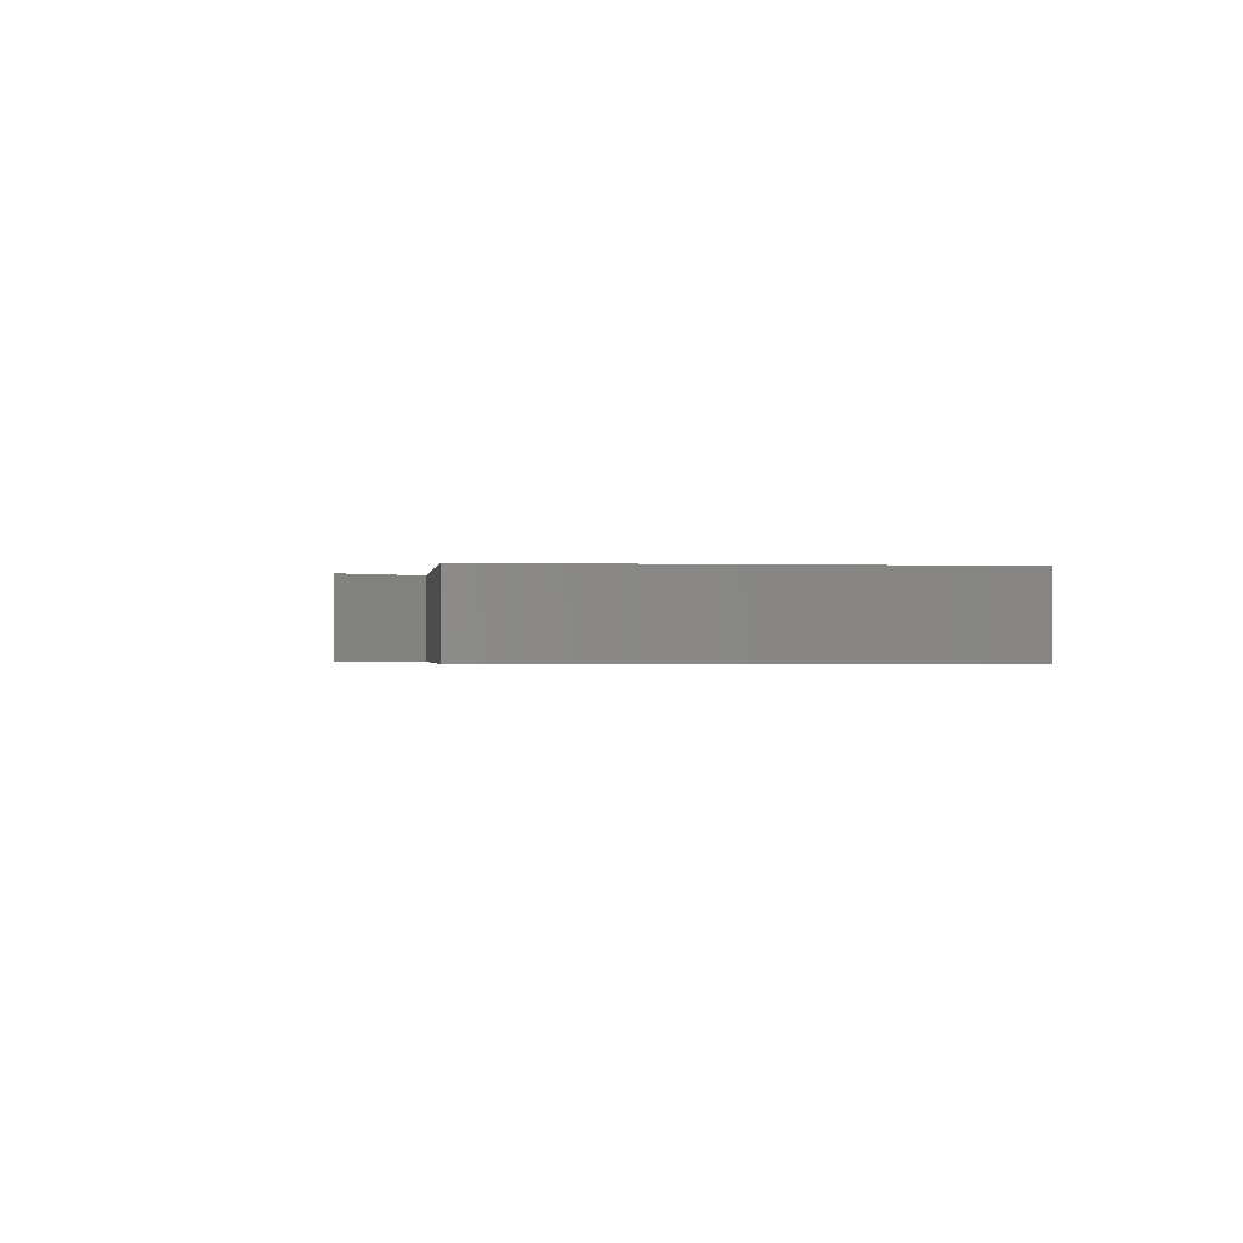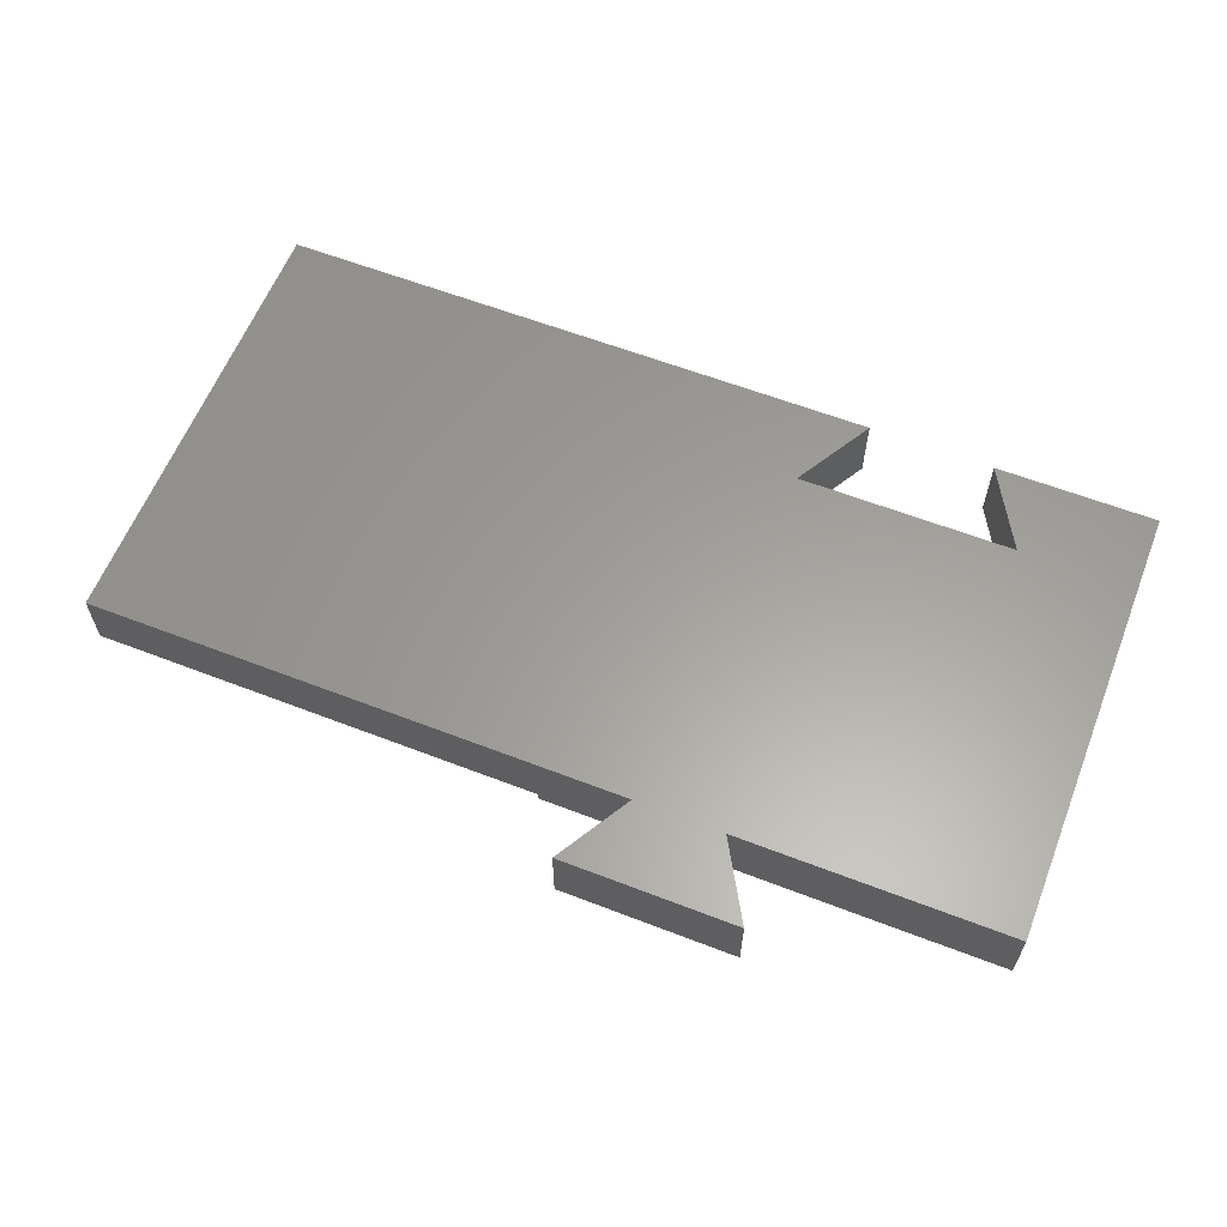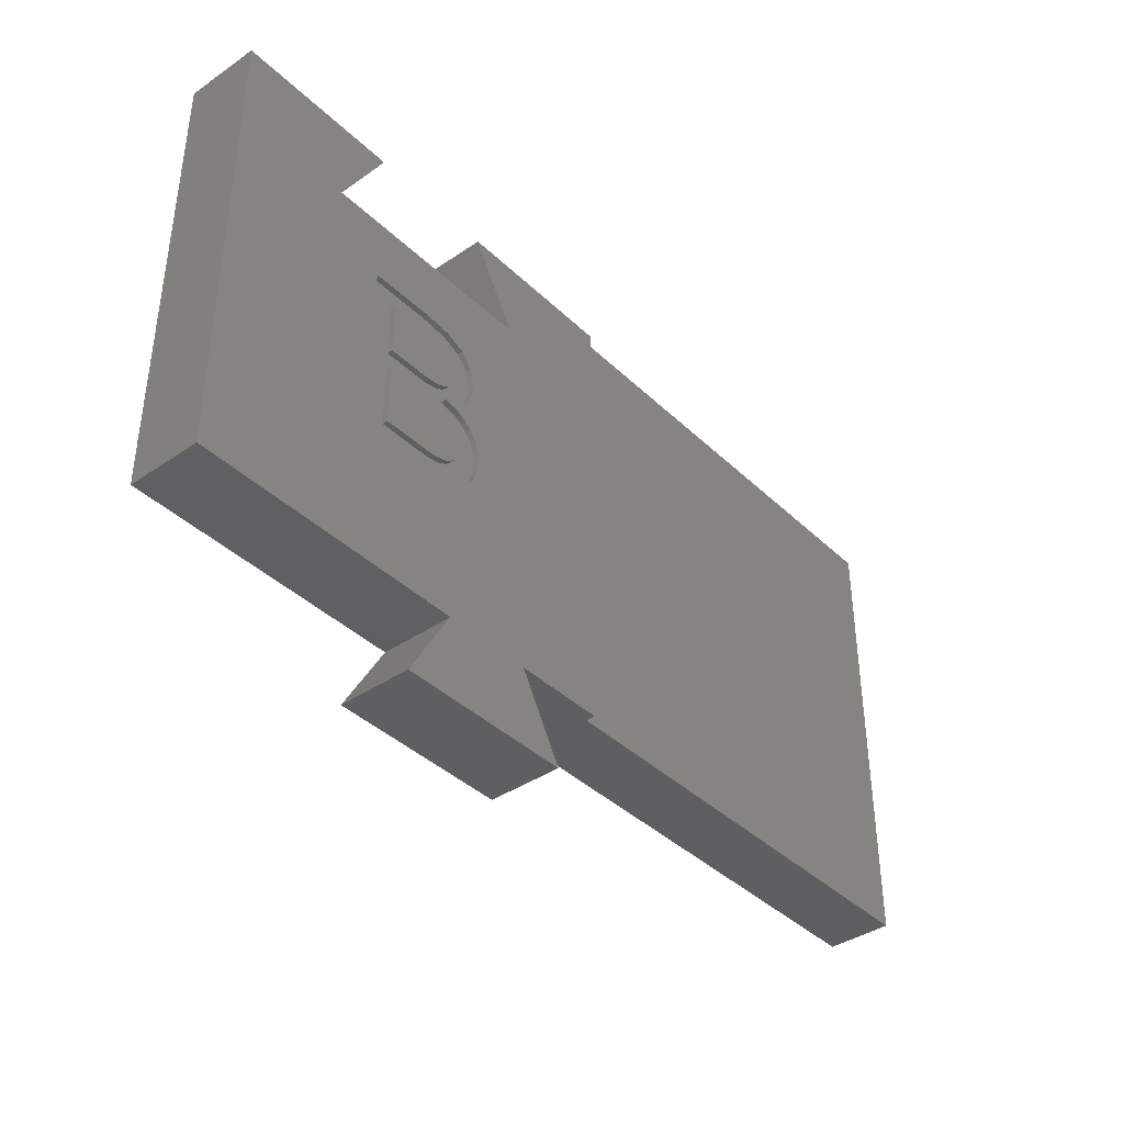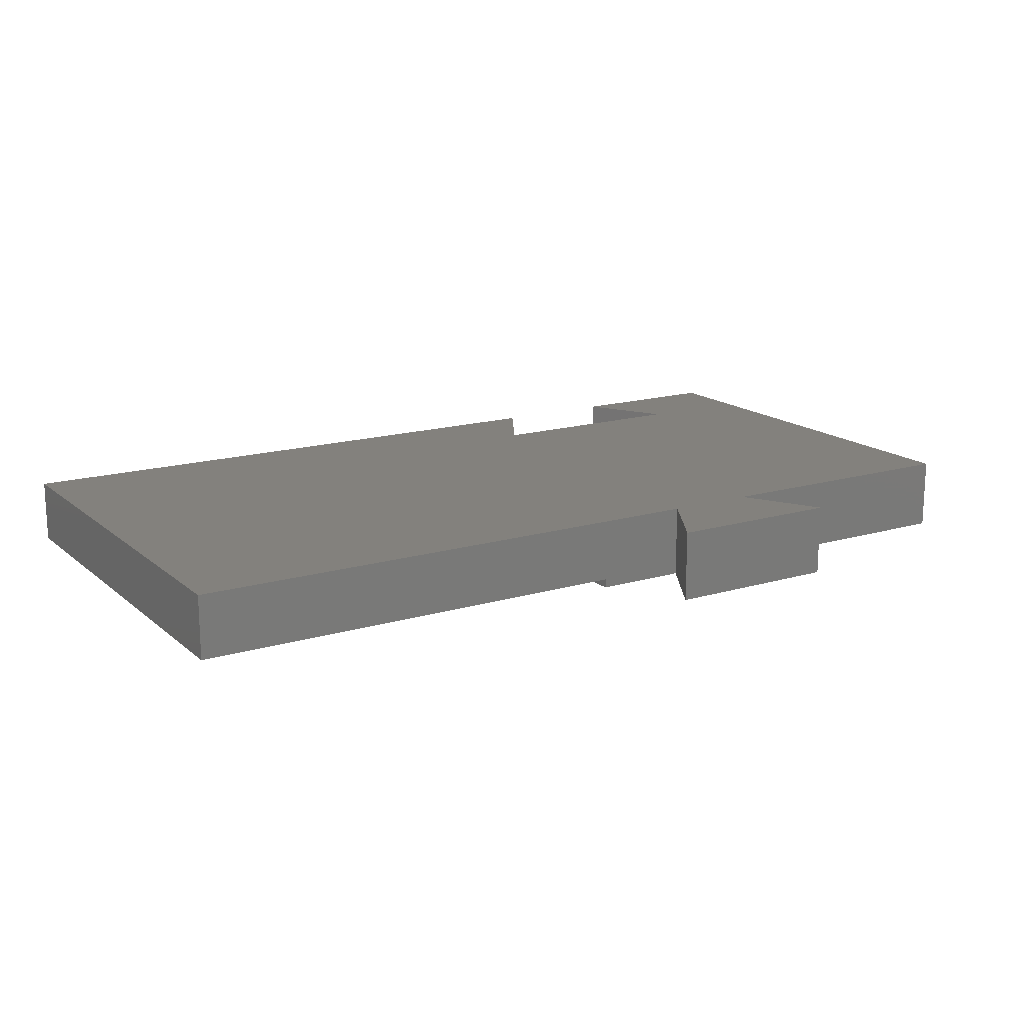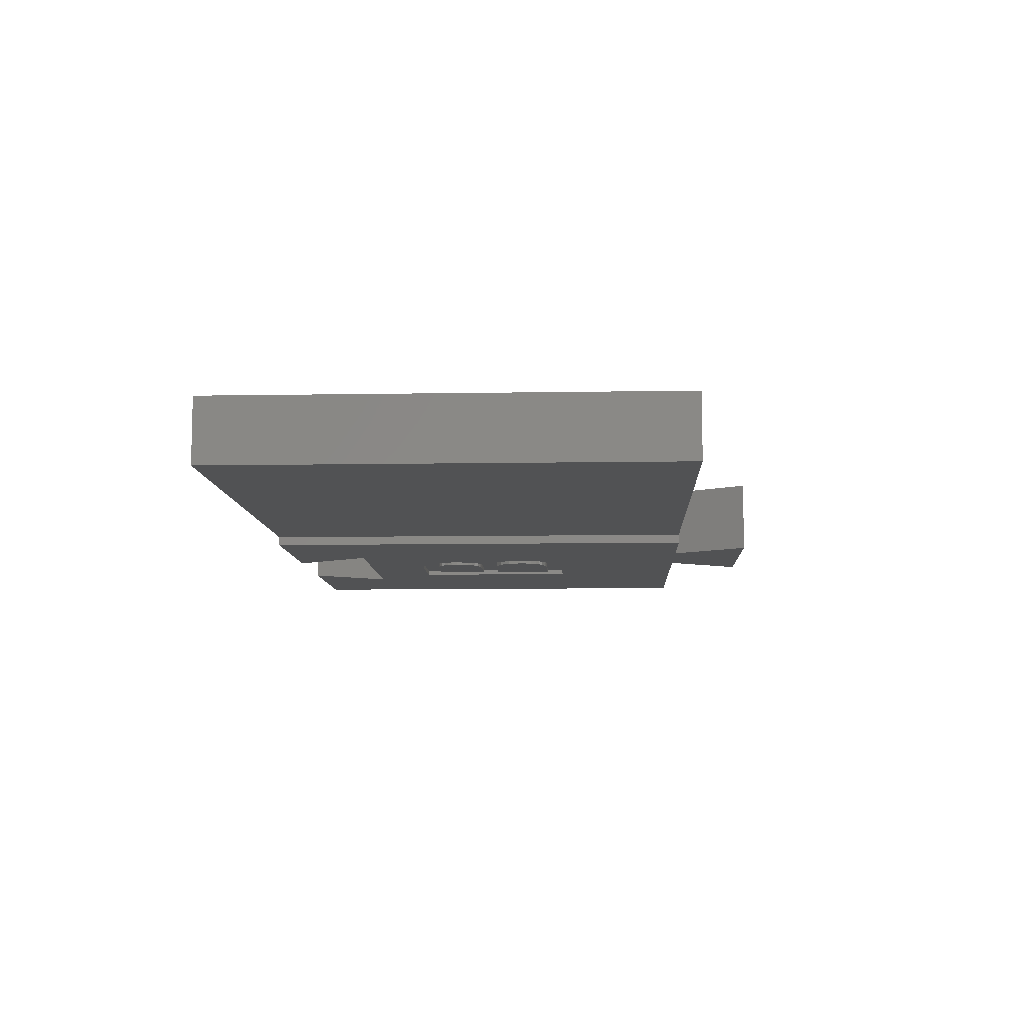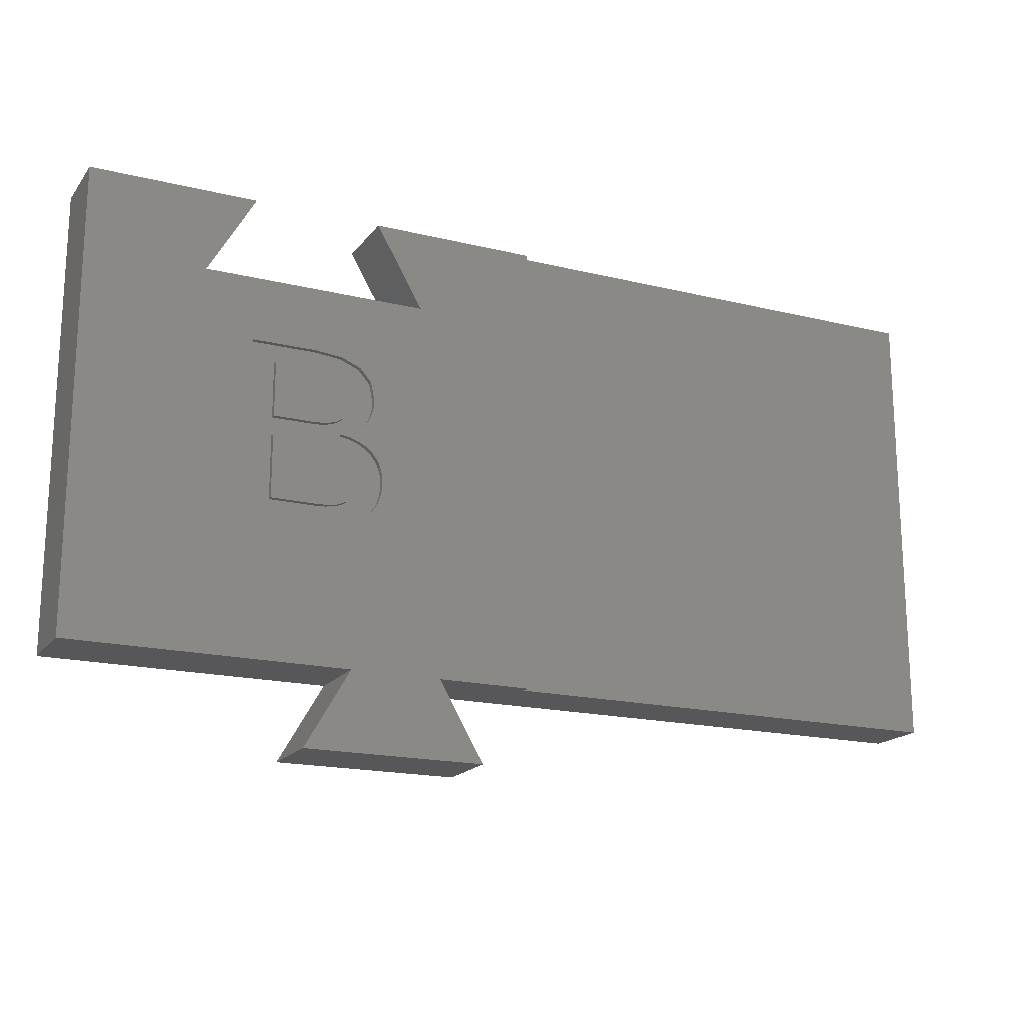
<metadata>
{"format":"stl","ext":"stl","renderer":"f3d","projection":"perspective","resolution":1024,"background":"white","views":[{"elev":-0.7,"azim":82.8,"up":"+Z"},{"elev":60.9,"azim":21.5,"up":"+Z"},{"elev":-39.2,"azim":130.4,"up":"+Y"},{"elev":16.2,"azim":-31.6,"up":"+Z"},{"elev":-8.9,"azim":-87.4,"up":"+Z"},{"elev":-18.1,"azim":154.7,"up":"+Y"}]}
</metadata>
<code>
# stl→obj: 158 verts, 312 faces
v 25 -12.5 4
v 25 12.5 0
v 25 12.5 4
v 25 -12.5 0
v 0 12.5 0
v 8.508 -1.843 0
v 0 -12.5 0
v 6.45 8.035 0
v 9.028 12.5 0
v 10.31 -0.04881 0
v 10.43 0.1711 0
v 10.84 0.04999 0
v 10.07 0.3392 0
v 9.834 -0.2093 0
v 9.762 0.5545 0
v 9.427 -0.4313 0
v 9.5 0.817 0
v 9.086 -0.715 0
v 9.292 1.12 0
v 8.816 -1.05 0
v 9.144 1.457 0
v 9.055 1.828 0
v 8.623 -1.426 0
v 5.05 -12.5 0
v 9.908 -4.601 0
v 9.95 -12.5 0
v 9.398 -4.29 0
v 8.992 -3.899 0
v 8.701 -3.438 0
v 8.527 -2.905 0
v 8.469 -2.302 0
v 12.4 -16.74 0
v 2.6 -16.74 0
v 18.55 8.035 0
v 15.86 -5 0
v 11.98 -5 0
v 11.2 -4.956 0
v 10.51 -4.823 0
v 15.97 12.5 0
v 15.86 4.536 0
v 12.39 4.536 0
v 10.92 4.392 0
v 9.866 3.96 0
v 9.025 2.232 0
v 9.235 3.24 0
v 14.57 -3.962 0
v 12.15 -0.506 0
v 14.57 -0.506 0
v 12.05 -3.962 0
v 11.5 -3.934 0
v 11.11 -0.6119 0
v 11.02 -3.852 0
v 9.812 -2.612 0
v 10.63 -3.713 0
v 9.778 -2.2 0
v 9.914 -2.969 0
v 10.32 -3.52 0
v 10.08 -3.272 0
v 10.37 -0.9295 0
v 9.926 -1.459 0
v 12.39 0.504 0
v 14.57 3.498 0
v 14.57 0.504 0
v 12.39 3.498 0
v 11.92 3.477 0
v 11.9 0.5281 0
v 11.5 3.416 0
v 11.48 0.6005 0
v 11.13 0.7211 0
v 10.33 2.075 0
v 11.15 3.313 0
v 10.36 1.701 0
v 10.84 0.89 0
v 10.36 2.43 0
v 10.46 1.379 0
v 10.62 1.109 0
v 10.86 3.169 0
v 10.46 2.731 0
v 10.62 2.977 0
v -25 -12.5 0.5
v -25 12.5 4
v -25 12.5 0.5
v -25 -12.5 4
v 18.55 8.035 4
v 15.97 12.5 4
v 9.95 -12.5 4
v 6.45 8.035 4
v 5.05 -12.5 4
v 12.4 -16.74 4
v 2.6 -16.74 4
v 9.028 12.5 4
v 0 -12.5 0.5
v 0 12.5 0.5
v 10.31 -0.04881 0.3
v 11.11 -0.6119 0.3
v 10.37 -0.9295 0.3
v 10.84 0.04999 0.3
v 9.427 -0.4313 0.3
v 9.926 -1.459 0.3
v 9.834 -0.2093 0.3
v 8.623 -1.426 0.3
v 9.778 -2.2 0.3
v 14.57 -0.506 0.3
v 12.39 0.504 0.3
v 14.57 0.504 0.3
v 12.15 -0.506 0.3
v 11.9 0.5281 0.3
v 11.48 0.6005 0.3
v 11.13 0.7211 0.3
v 10.84 0.89 0.3
v 10.43 0.1711 0.3
v 10.07 0.3392 0.3
v 10.62 1.109 0.3
v 9.762 0.5545 0.3
v 10.46 1.379 0.3
v 9.5 0.817 0.3
v 15.86 -5 0.3
v 14.57 -3.962 0.3
v 11.98 -5 0.3
v 12.05 -3.962 0.3
v 11.5 -3.934 0.3
v 11.2 -4.956 0.3
v 11.02 -3.852 0.3
v 10.51 -4.823 0.3
v 10.63 -3.713 0.3
v 9.908 -4.601 0.3
v 10.32 -3.52 0.3
v 9.398 -4.29 0.3
v 10.08 -3.272 0.3
v 8.992 -3.899 0.3
v 9.914 -2.969 0.3
v 8.701 -3.438 0.3
v 9.812 -2.612 0.3
v 8.469 -2.302 0.3
v 8.527 -2.905 0.3
v 8.508 -1.843 0.3
v 9.086 -0.715 0.3
v 8.816 -1.05 0.3
v 15.86 4.536 0.3
v 14.57 3.498 0.3
v 12.39 4.536 0.3
v 12.39 3.498 0.3
v 11.92 3.477 0.3
v 10.92 4.392 0.3
v 11.5 3.416 0.3
v 11.15 3.313 0.3
v 10.86 3.169 0.3
v 9.866 3.96 0.3
v 10.62 2.977 0.3
v 10.46 2.731 0.3
v 9.235 3.24 0.3
v 10.36 2.43 0.3
v 9.292 1.12 0.3
v 10.36 1.701 0.3
v 9.144 1.457 0.3
v 9.055 1.828 0.3
v 10.33 2.075 0.3
v 9.025 2.232 0.3
f 1 2 3
f 2 1 4
f 5 6 7
f 8 5 9
f 6 5 8
f 10 11 12
f 10 13 11
f 14 13 10
f 14 15 13
f 16 15 14
f 15 16 17
f 18 17 16
f 17 18 19
f 20 19 18
f 19 20 21
f 21 20 22
f 23 22 20
f 24 25 26
f 25 24 27
f 27 24 28
f 28 24 29
f 29 7 30
f 7 29 24
f 30 7 31
f 32 24 26
f 24 32 33
f 4 34 2
f 4 35 34
f 26 35 4
f 35 26 36
f 36 26 37
f 37 26 38
f 38 26 25
f 2 34 39
f 40 34 35
f 41 34 40
f 8 41 42
f 8 42 43
f 22 23 44
f 8 23 6
f 41 8 34
f 45 8 43
f 44 8 45
f 23 8 44
f 7 6 31
f 46 47 48
f 49 47 46
f 50 47 49
f 50 51 47
f 52 51 50
f 53 52 54
f 52 55 51
f 56 54 57
f 56 57 58
f 51 55 59
f 54 56 53
f 52 53 55
f 59 55 60
f 61 62 63
f 61 64 62
f 61 65 64
f 66 65 61
f 66 67 65
f 68 67 66
f 69 67 68
f 70 67 69
f 67 70 71
f 72 69 73
f 74 71 70
f 75 73 76
f 71 74 77
f 73 75 72
f 78 77 74
f 69 72 70
f 77 78 79
f 80 81 82
f 81 80 83
f 3 84 1
f 84 3 85
f 84 86 1
f 86 84 87
f 88 86 87
f 88 89 86
f 89 88 90
f 81 87 91
f 83 87 81
f 87 83 88
f 26 1 86
f 1 26 4
f 92 83 80
f 83 92 88
f 24 92 7
f 92 24 88
f 91 93 81
f 9 93 91
f 93 9 5
f 81 93 82
f 2 85 3
f 85 2 39
f 7 93 5
f 93 7 92
f 80 93 92
f 93 80 82
f 34 87 84
f 87 34 8
f 34 85 39
f 85 34 84
f 87 9 91
f 9 87 8
f 33 89 90
f 89 33 32
f 89 26 86
f 26 89 32
f 33 88 24
f 88 33 90
f 94 95 96
f 95 94 97
f 98 96 99
f 96 100 94
f 101 99 102
f 96 98 100
f 103 104 105
f 106 104 103
f 106 107 104
f 106 108 107
f 95 108 106
f 108 95 97
f 108 97 109
f 97 110 109
f 111 110 97
f 112 110 111
f 110 112 113
f 114 113 112
f 113 114 115
f 116 115 114
f 103 117 118
f 119 118 117
f 118 119 120
f 119 121 120
f 122 121 119
f 122 123 121
f 124 123 122
f 123 124 125
f 126 125 124
f 125 126 127
f 128 127 126
f 127 128 129
f 130 129 128
f 129 130 131
f 132 131 130
f 131 132 133
f 133 134 102
f 135 133 132
f 136 102 134
f 134 133 135
f 101 102 136
f 99 137 98
f 99 138 137
f 99 101 138
f 117 103 139
f 105 139 103
f 140 139 105
f 141 140 142
f 140 141 139
f 143 141 142
f 144 143 145
f 144 145 146
f 143 144 141
f 147 144 146
f 148 147 149
f 148 149 150
f 151 150 152
f 153 115 116
f 147 148 144
f 115 153 154
f 155 154 153
f 156 154 155
f 154 156 157
f 151 152 158
f 158 157 156
f 157 158 152
f 150 151 148
f 41 139 141
f 139 41 40
f 42 141 144
f 141 42 41
f 43 144 148
f 144 43 42
f 151 43 148
f 43 151 45
f 158 45 151
f 45 158 44
f 156 44 158
f 44 156 22
f 155 22 156
f 22 155 21
f 153 21 155
f 21 153 19
f 116 19 153
f 19 116 17
f 114 17 116
f 17 114 15
f 13 114 112
f 114 13 15
f 11 112 111
f 112 11 13
f 12 111 97
f 111 12 11
f 10 97 94
f 97 10 12
f 14 94 100
f 94 14 10
f 16 100 98
f 100 16 14
f 18 98 137
f 98 18 16
f 138 18 137
f 18 138 20
f 101 20 138
f 20 101 23
f 136 23 101
f 23 136 6
f 134 6 136
f 6 134 31
f 135 31 134
f 31 135 30
f 132 30 135
f 30 132 29
f 130 29 132
f 29 130 28
f 27 130 128
f 130 27 28
f 25 128 126
f 128 25 27
f 38 126 124
f 126 38 25
f 37 124 122
f 124 37 38
f 36 122 119
f 122 36 37
f 35 119 117
f 119 35 36
f 35 139 40
f 139 35 117
f 66 104 107
f 104 66 61
f 68 107 108
f 107 68 66
f 69 108 109
f 108 69 68
f 73 109 110
f 109 73 69
f 76 110 113
f 110 76 73
f 76 115 75
f 115 76 113
f 75 154 72
f 154 75 115
f 72 157 70
f 157 72 154
f 70 152 74
f 152 70 157
f 74 150 78
f 150 74 152
f 78 149 79
f 149 78 150
f 77 149 147
f 149 77 79
f 71 147 146
f 147 71 77
f 67 146 145
f 146 67 71
f 65 145 143
f 145 65 67
f 64 143 142
f 143 64 65
f 62 142 140
f 142 62 64
f 105 62 140
f 62 105 63
f 61 105 104
f 105 61 63
f 50 120 121
f 120 50 49
f 52 121 123
f 121 52 50
f 54 123 125
f 123 54 52
f 57 125 127
f 125 57 54
f 57 129 58
f 129 57 127
f 58 131 56
f 131 58 129
f 56 133 53
f 133 56 131
f 53 102 55
f 102 53 133
f 55 99 60
f 99 55 102
f 60 96 59
f 96 60 99
f 51 96 95
f 96 51 59
f 47 95 106
f 95 47 51
f 48 106 103
f 106 48 47
f 118 48 103
f 48 118 46
f 49 118 120
f 118 49 46

</code>
